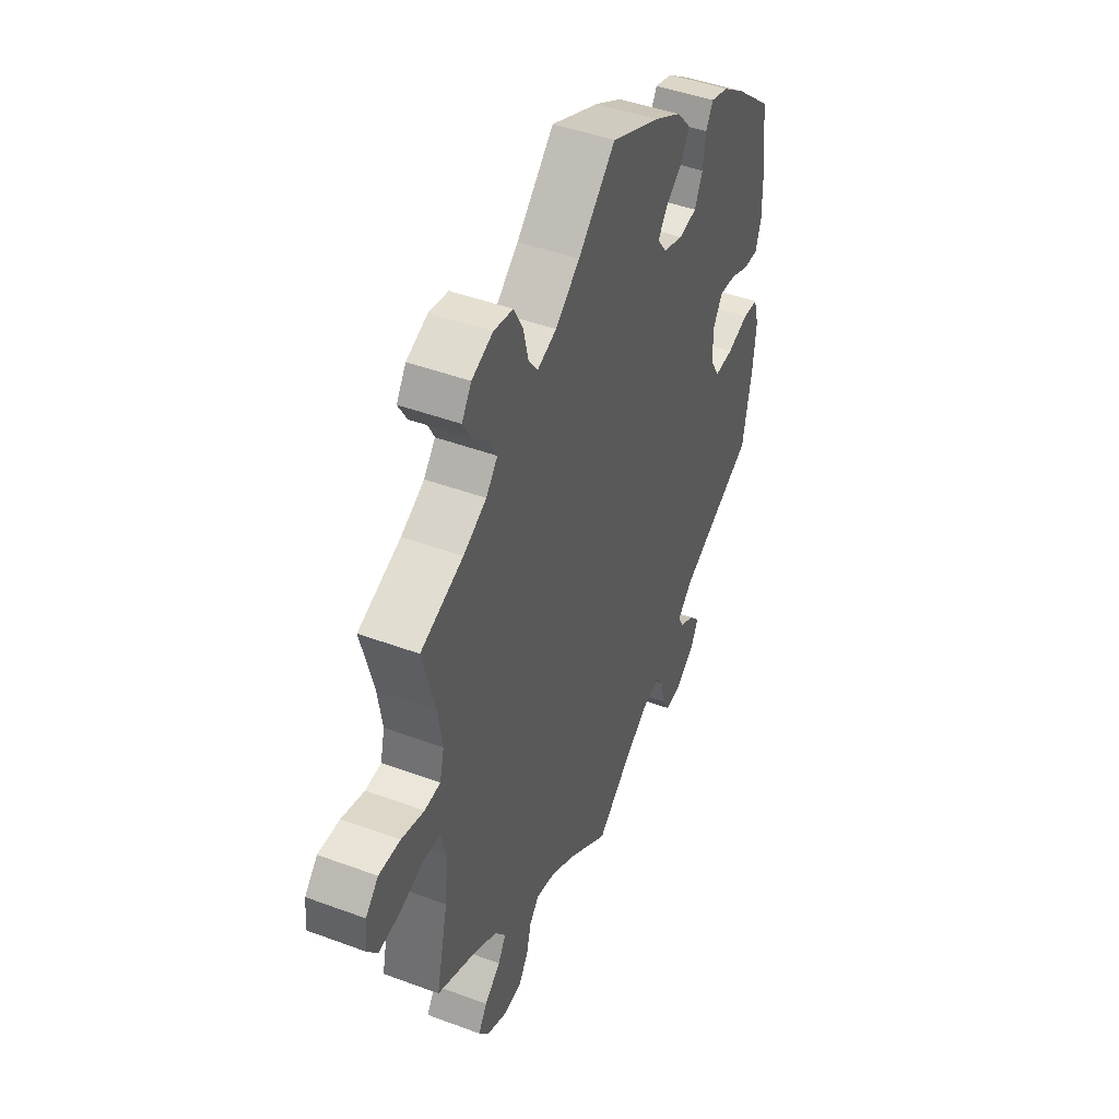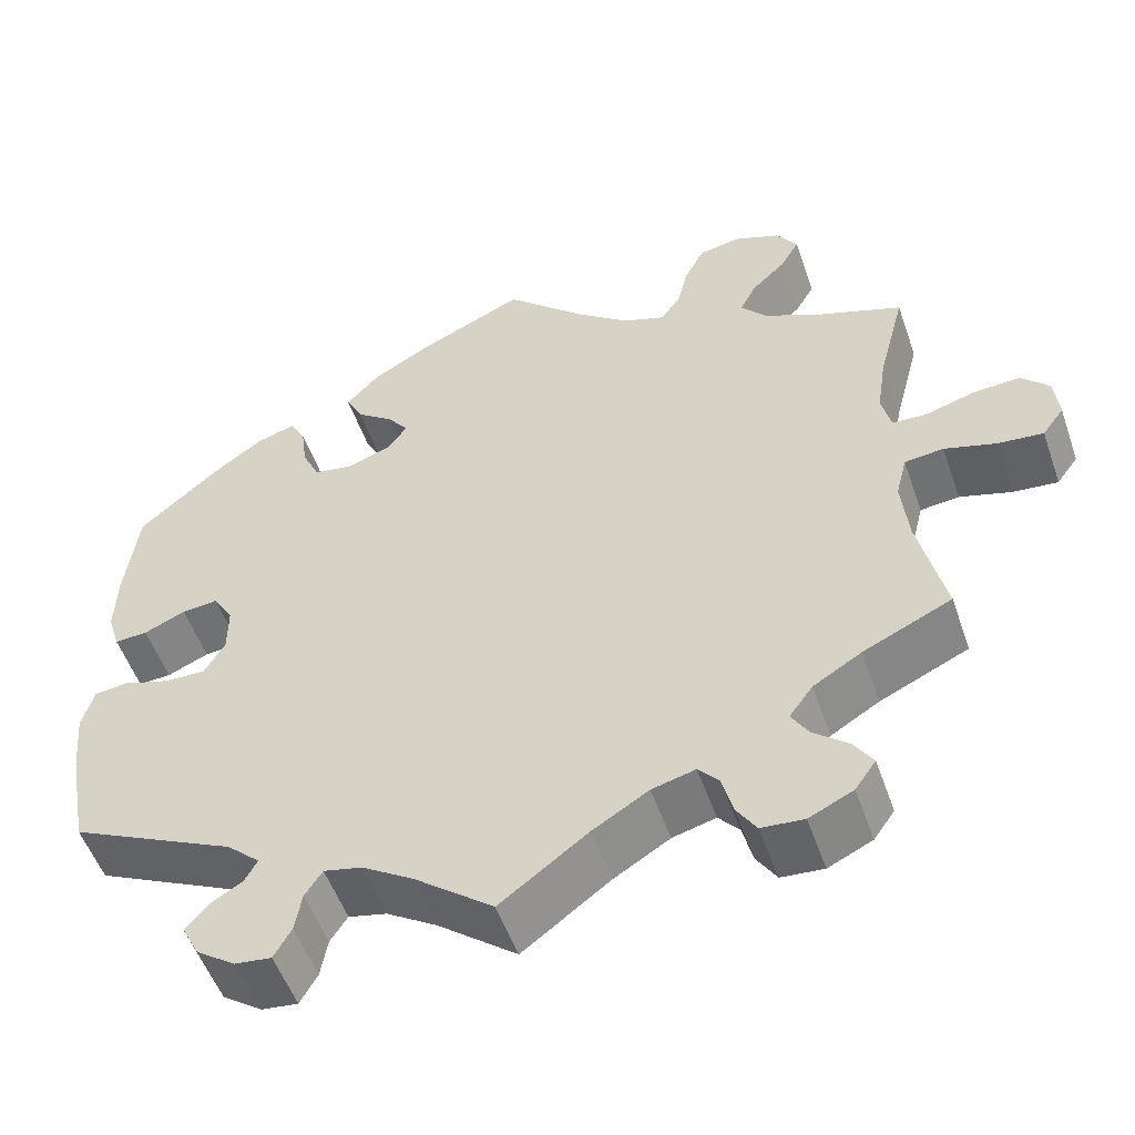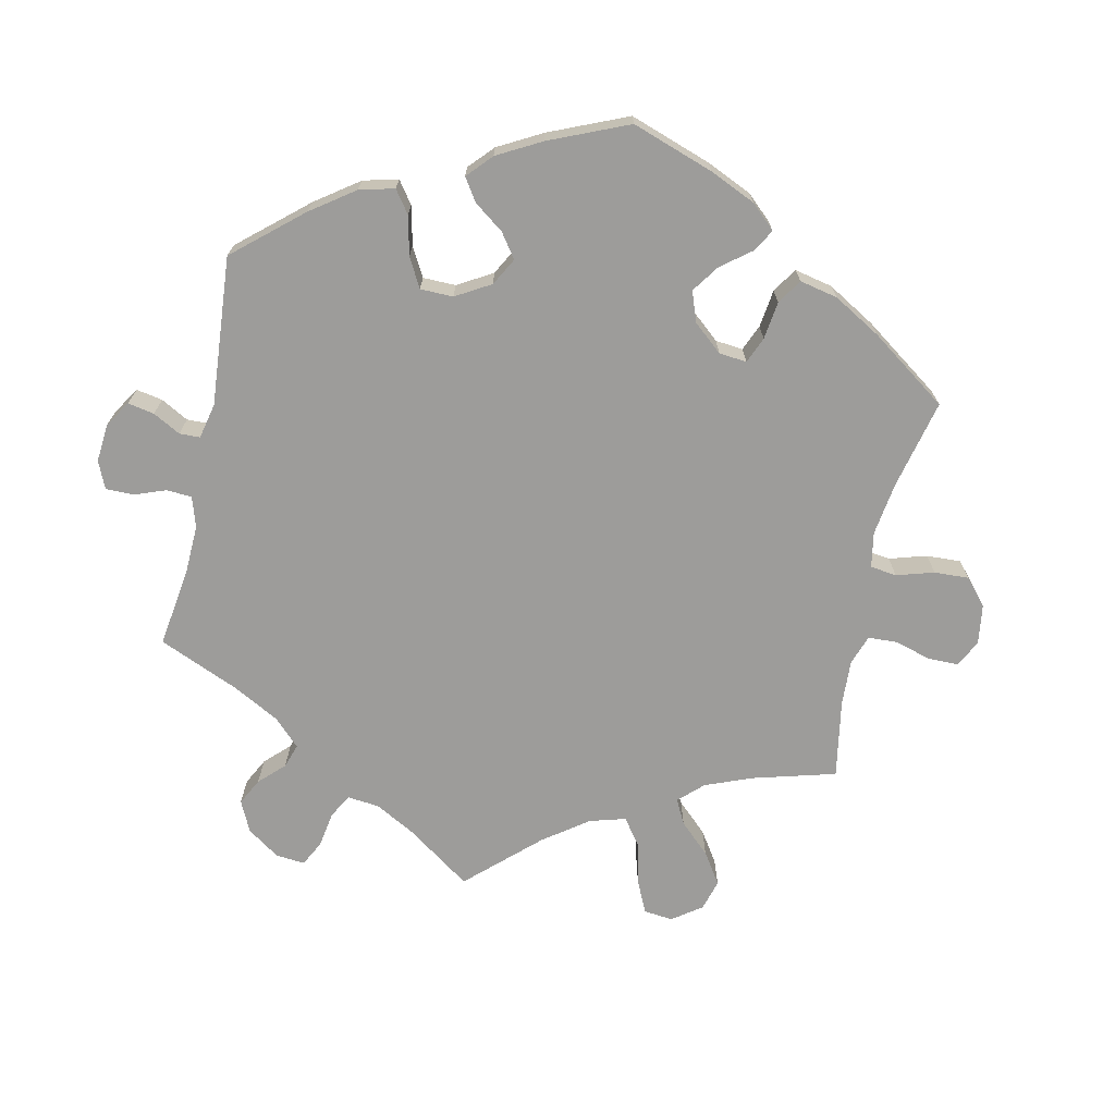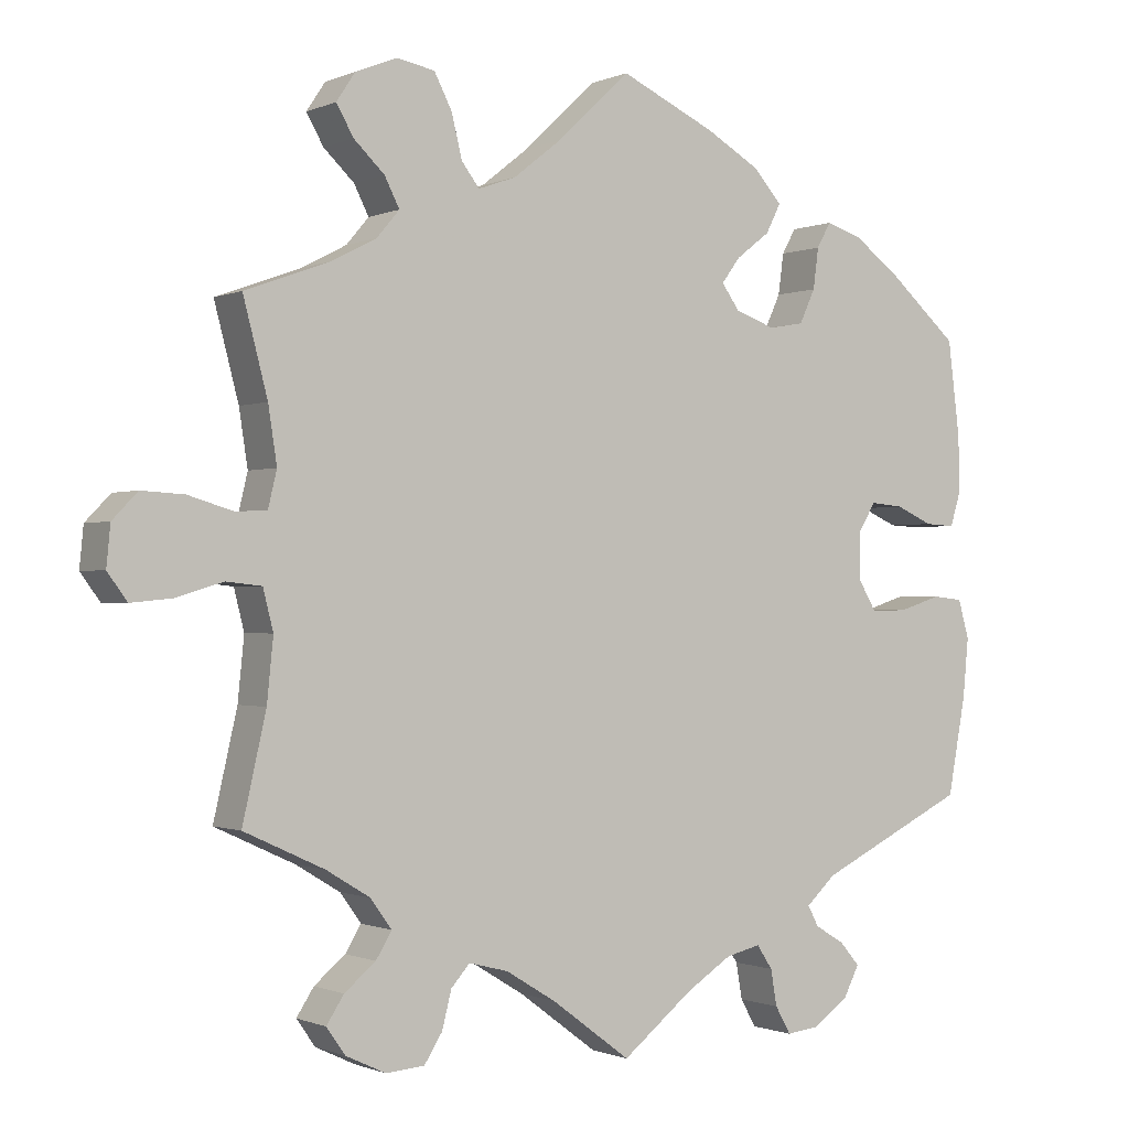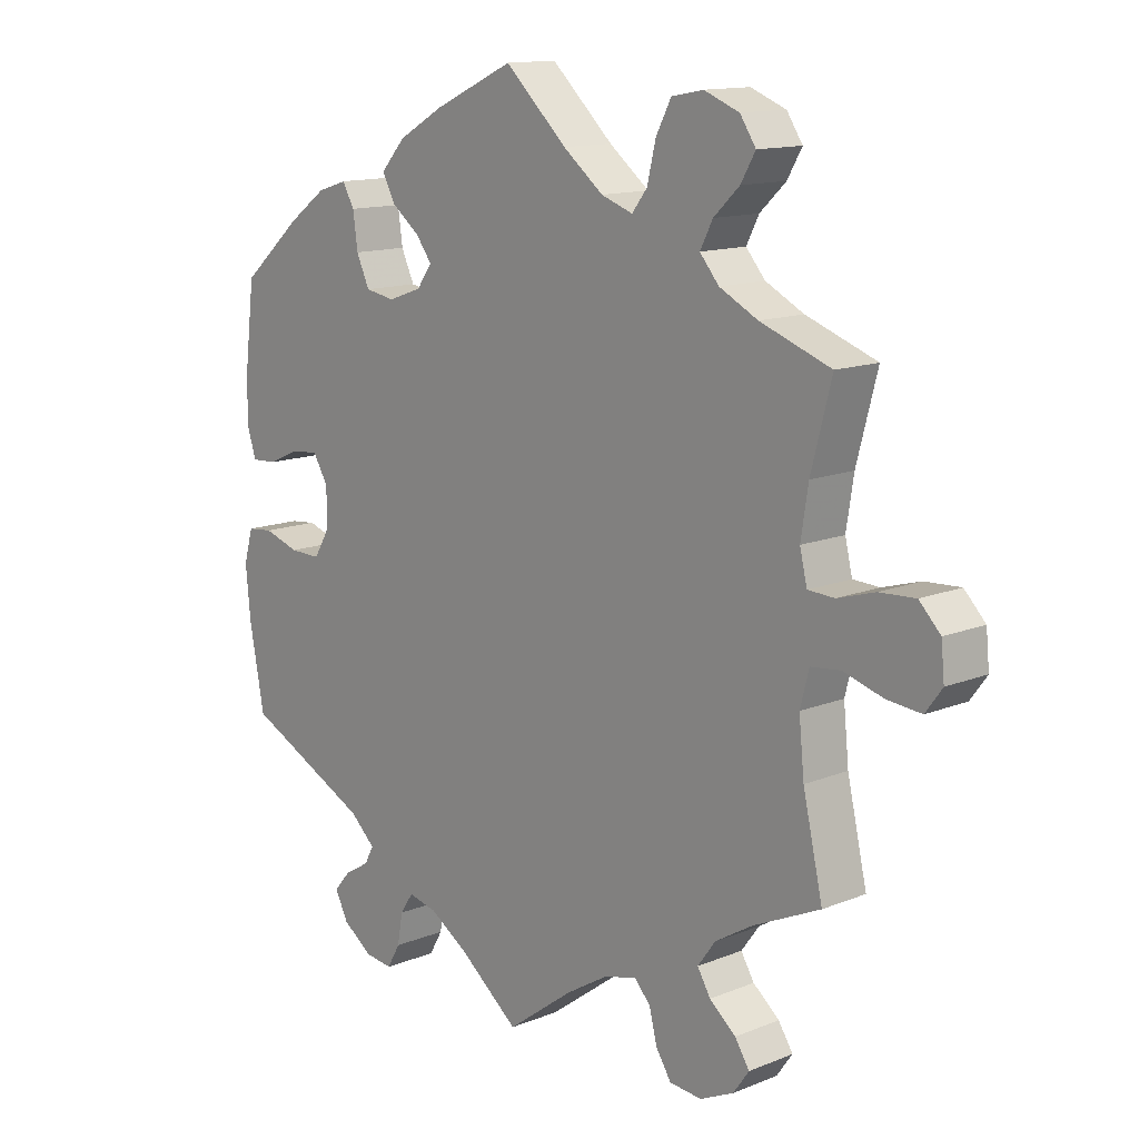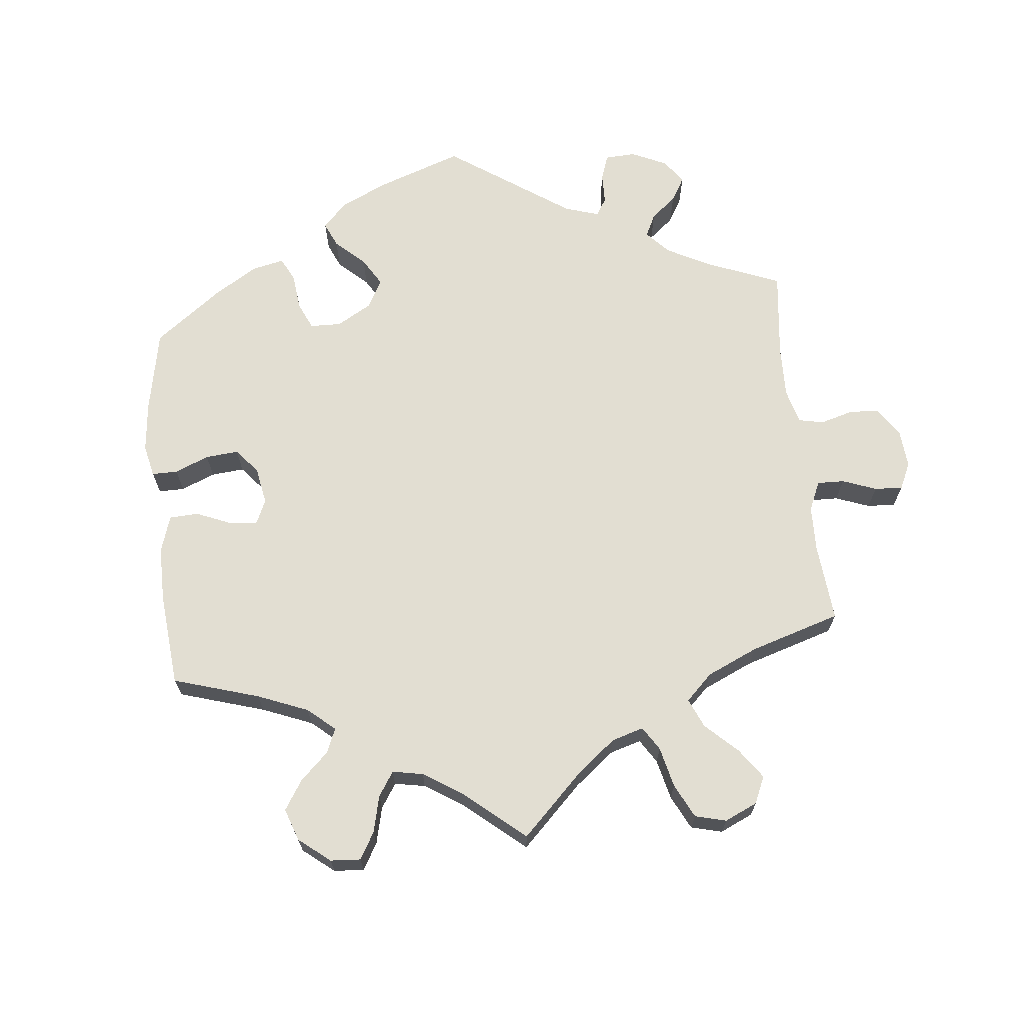
<metadata>
{"format":"obj","ext":"obj","renderer":"f3d","projection":"perspective","resolution":1024,"background":"white","views":[{"elev":45.6,"azim":113.1,"up":"+Z"},{"elev":-53.1,"azim":19.1,"up":"+Z"},{"elev":-70.2,"azim":-72.1,"up":"+Y"},{"elev":-0.8,"azim":146.7,"up":"+Z"},{"elev":13.3,"azim":47.7,"up":"+Z"},{"elev":67.9,"azim":54.1,"up":"+Y"}]}
</metadata>
<code>
v -0.091 0.07 -0.506
v -0.149 0.07 -0.469
v -0.193 0.07 -0.459
v -0.213 0.07 -0.489
v -0.221 0.07 -0.535
v -0.241 0.07 -0.57
v -0.283 0.07 -0.565
v -0.328 0.07 -0.533
v -0.348 0.07 -0.494
v -0.323 0.07 -0.465
v -0.285 0.07 -0.442
v -0.271 0.07 -0.416
v -0.309 0.07 -0.381
v -0.5 0.07 -0.289
v -0.523 0.07 -0.165
v -0.53 0.07 -0.09
v -0.516 0.07 -0.041
v -0.477 0.07 -0.037
v -0.423 0.07 -0.054
v -0.376 0.07 -0.055
v -0.352 0.07 -0.015
v -0.352 0.07 0.042
v -0.375 0.07 0.08
v -0.417 0.07 0.076
v -0.465 0.07 0.055
v -0.503 0.07 0.053
v -0.517 0.07 0.098
v -0.515 0.07 0.169
v -0.5 0.07 0.289
v -0.408 0.07 0.369
v -0.35 0.07 0.411
v -0.305 0.07 0.425
v -0.287 0.07 0.393
v -0.28 0.07 0.341
v -0.26 0.07 0.298
v -0.215 0.07 0.29
v -0.164 0.07 0.308
v -0.141 0.07 0.34
v -0.165 0.07 0.372
v -0.208 0.07 0.405
v -0.227 0.07 0.442
v -0.19 0.07 0.483
v -0.122 0.07 0.522
v 0 0.07 0.578
v 0.094 0.07 0.49
v 0.155 0.07 0.442
v 0.203 0.07 0.425
v 0.226 0.07 0.455
v 0.239 0.07 0.509
v 0.262 0.07 0.553
v 0.31 0.07 0.562
v 0.363 0.07 0.541
v 0.387 0.07 0.505
v 0.365 0.07 0.467
v 0.326 0.07 0.43
v 0.307 0.07 0.393
v 0.336 0.07 0.359
v 0.394 0.07 0.329
v 0.501 0.07 0.29
v 0.47 0.07 0.172
v 0.459 0.07 0.101
v 0.47 0.07 0.055
v 0.51 0.07 0.053
v 0.567 0.07 0.07
v 0.621 0.07 0.073
v 0.653 0.07 0.04
v 0.658 0.07 -0.011
v 0.633 0.07 -0.045
v 0.581 0.07 -0.04
v 0.521 0.07 -0.022
v 0.476 0.07 -0.027
v 0.463 0.07 -0.078
v 0.471 0.07 -0.157
v 0.501 0.07 -0.289
v 0.399 0.07 -0.336
v 0.343 0.07 -0.37
v 0.316 0.07 -0.407
v 0.336 0.07 -0.44
v 0.376 0.07 -0.473
v 0.398 0.07 -0.507
v 0.374 0.07 -0.541
v 0.323 0.07 -0.565
v 0.274 0.07 -0.561
v 0.251 0.07 -0.525
v 0.239 0.07 -0.478
v 0.215 0.07 -0.451
v 0.165 0.07 -0.464
v 0.101 0.07 -0.503
v 0 0.07 -0.578
v -0.091 0 -0.506
v -0.149 0 -0.469
v -0.193 0 -0.459
v -0.213 0 -0.489
v -0.221 0 -0.535
v -0.241 0 -0.57
v -0.283 0 -0.565
v -0.328 0 -0.533
v -0.348 0 -0.494
v -0.323 0 -0.465
v -0.285 0 -0.442
v -0.271 0 -0.416
v -0.309 0 -0.381
v -0.5 0 -0.289
v -0.523 0 -0.165
v -0.53 0 -0.09
v -0.516 0 -0.041
v -0.477 0 -0.037
v -0.423 0 -0.054
v -0.376 0 -0.055
v -0.352 0 -0.015
v -0.352 0 0.042
v -0.375 0 0.08
v -0.417 0 0.076
v -0.465 0 0.055
v -0.503 0 0.053
v -0.517 0 0.098
v -0.515 0 0.169
v -0.5 0 0.289
v -0.408 0 0.369
v -0.35 0 0.411
v -0.305 0 0.425
v -0.287 0 0.393
v -0.28 0 0.341
v -0.26 0 0.298
v -0.215 0 0.29
v -0.164 0 0.308
v -0.141 0 0.34
v -0.165 0 0.372
v -0.208 0 0.405
v -0.227 0 0.442
v -0.19 0 0.483
v -0.122 0 0.522
v 0 0 0.578
v 0.094 0 0.49
v 0.155 0 0.442
v 0.203 0 0.425
v 0.226 0 0.455
v 0.239 0 0.509
v 0.262 0 0.553
v 0.31 0 0.562
v 0.363 0 0.541
v 0.387 0 0.505
v 0.365 0 0.467
v 0.326 0 0.43
v 0.307 0 0.393
v 0.336 0 0.359
v 0.394 0 0.329
v 0.501 0 0.29
v 0.47 0 0.172
v 0.459 0 0.101
v 0.47 0 0.055
v 0.51 0 0.053
v 0.567 0 0.07
v 0.621 0 0.073
v 0.653 0 0.04
v 0.658 0 -0.011
v 0.633 0 -0.045
v 0.581 0 -0.04
v 0.521 0 -0.022
v 0.476 0 -0.027
v 0.463 0 -0.078
v 0.471 0 -0.157
v 0.501 0 -0.289
v 0.399 0 -0.336
v 0.343 0 -0.37
v 0.316 0 -0.407
v 0.336 0 -0.44
v 0.376 0 -0.473
v 0.398 0 -0.507
v 0.374 0 -0.541
v 0.323 0 -0.565
v 0.274 0 -0.561
v 0.251 0 -0.525
v 0.239 0 -0.478
v 0.215 0 -0.451
v 0.165 0 -0.464
v 0.101 0 -0.503
v 0 0 -0.578
f 88 89 1
f 87 88 1 2
f 86 87 2 3
f 82 83 84 85
f 82 85 86
f 81 82 86
f 78 79 80 81
f 77 78 81 86
f 76 77 86 3
f 73 74 75
f 72 73 75 76
f 71 72 76 3
f 67 68 69 70
f 65 66 67 70
f 63 64 65 70
f 62 63 70 71
f 61 62 71 3
f 58 59 60
f 57 58 60 61
f 56 57 61 3
f 52 53 54 55
f 48 49 50 51
f 47 48 51 52
f 42 43 44 45
f 42 45 46
f 39 40 41 42
f 38 39 42 46
f 37 38 46 47
f 31 32 33 34
f 31 34 35
f 30 31 35
f 29 30 35
f 28 29 35 36
f 24 25 26 27
f 23 24 27 28
f 16 17 18 19
f 16 19 20
f 13 14 15 16
f 12 13 16 20
f 8 9 10 11
f 8 11 12
f 7 8 12
f 4 5 6 7
f 4 7 12
f 47 52 55 56
f 23 28 36 37
f 22 23 37 47
f 21 22 47 56
f 12 20 21 56
f 3 4 12 56
f 90 178 177
f 91 90 177 176
f 92 91 176 175
f 174 173 172 171
f 175 174 171
f 175 171 170
f 170 169 168 167
f 175 170 167 166
f 92 175 166 165
f 164 163 162
f 165 164 162 161
f 92 165 161 160
f 159 158 157 156
f 159 156 155 154
f 159 154 153 152
f 160 159 152 151
f 92 160 151 150
f 149 148 147
f 150 149 147 146
f 92 150 146 145
f 144 143 142 141
f 140 139 138 137
f 141 140 137 136
f 134 133 132 131
f 135 134 131
f 131 130 129 128
f 135 131 128 127
f 136 135 127 126
f 123 122 121 120
f 124 123 120
f 124 120 119
f 124 119 118
f 125 124 118 117
f 116 115 114 113
f 117 116 113 112
f 108 107 106 105
f 109 108 105
f 105 104 103 102
f 109 105 102 101
f 100 99 98 97
f 101 100 97
f 101 97 96
f 96 95 94 93
f 101 96 93
f 145 144 141 136
f 126 125 117 112
f 136 126 112 111
f 145 136 111 110
f 145 110 109 101
f 145 101 93 92
f 1 90 91 2
f 2 91 92 3
f 3 92 93 4
f 4 93 94 5
f 5 94 95 6
f 6 95 96 7
f 7 96 97 8
f 8 97 98 9
f 9 98 99 10
f 10 99 100 11
f 11 100 101 12
f 12 101 102 13
f 13 102 103 14
f 14 103 104 15
f 15 104 105 16
f 16 105 106 17
f 17 106 107 18
f 18 107 108 19
f 19 108 109 20
f 20 109 110 21
f 21 110 111 22
f 22 111 112 23
f 23 112 113 24
f 24 113 114 25
f 25 114 115 26
f 26 115 116 27
f 27 116 117 28
f 28 117 118 29
f 29 118 119 30
f 30 119 120 31
f 31 120 121 32
f 32 121 122 33
f 33 122 123 34
f 34 123 124 35
f 35 124 125 36
f 36 125 126 37
f 37 126 127 38
f 38 127 128 39
f 39 128 129 40
f 40 129 130 41
f 41 130 131 42
f 42 131 132 43
f 43 132 133 44
f 44 133 134 45
f 45 134 135 46
f 46 135 136 47
f 47 136 137 48
f 48 137 138 49
f 49 138 139 50
f 50 139 140 51
f 51 140 141 52
f 52 141 142 53
f 53 142 143 54
f 54 143 144 55
f 55 144 145 56
f 56 145 146 57
f 57 146 147 58
f 58 147 148 59
f 59 148 149 60
f 60 149 150 61
f 61 150 151 62
f 62 151 152 63
f 63 152 153 64
f 64 153 154 65
f 65 154 155 66
f 66 155 156 67
f 67 156 157 68
f 68 157 158 69
f 69 158 159 70
f 70 159 160 71
f 71 160 161 72
f 72 161 162 73
f 73 162 163 74
f 74 163 164 75
f 75 164 165 76
f 76 165 166 77
f 77 166 167 78
f 78 167 168 79
f 79 168 169 80
f 80 169 170 81
f 81 170 171 82
f 82 171 172 83
f 83 172 173 84
f 84 173 174 85
f 85 174 175 86
f 86 175 176 87
f 87 176 177 88
f 88 177 178 89
f 89 178 90 1

</code>
